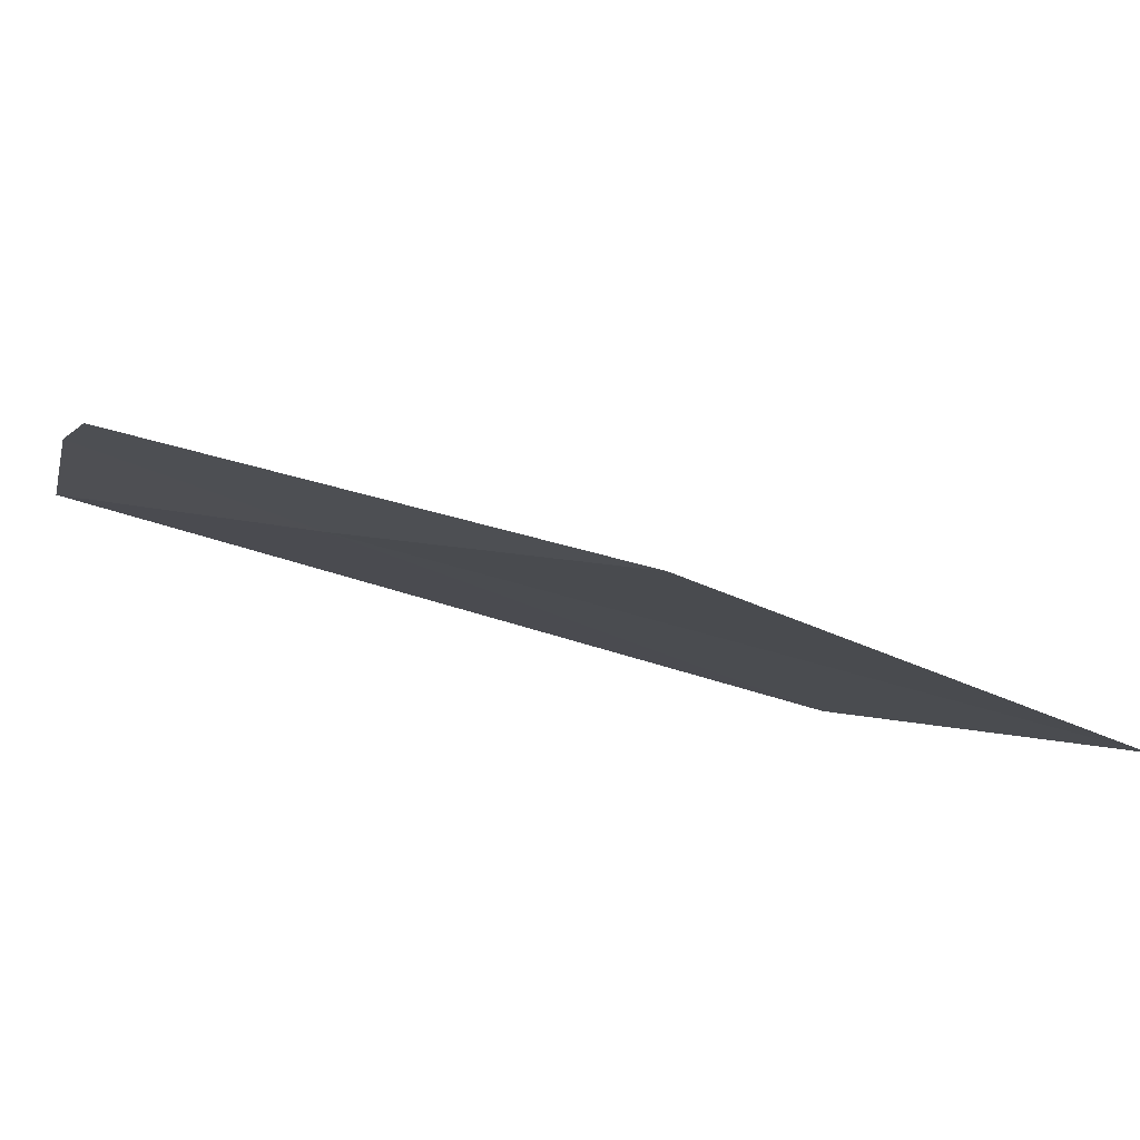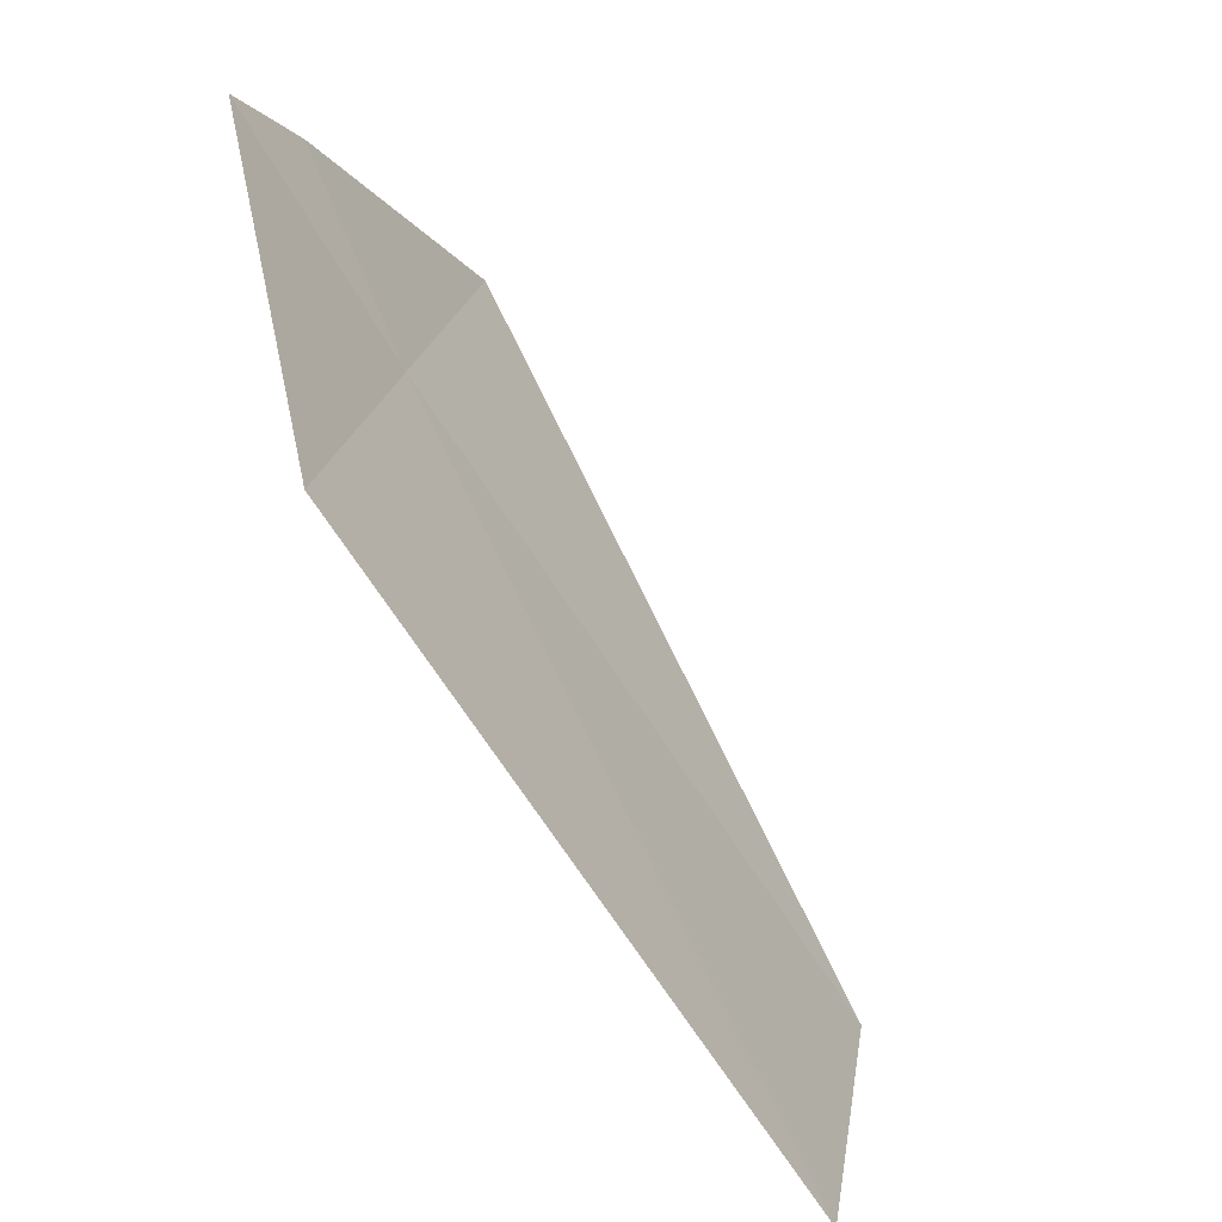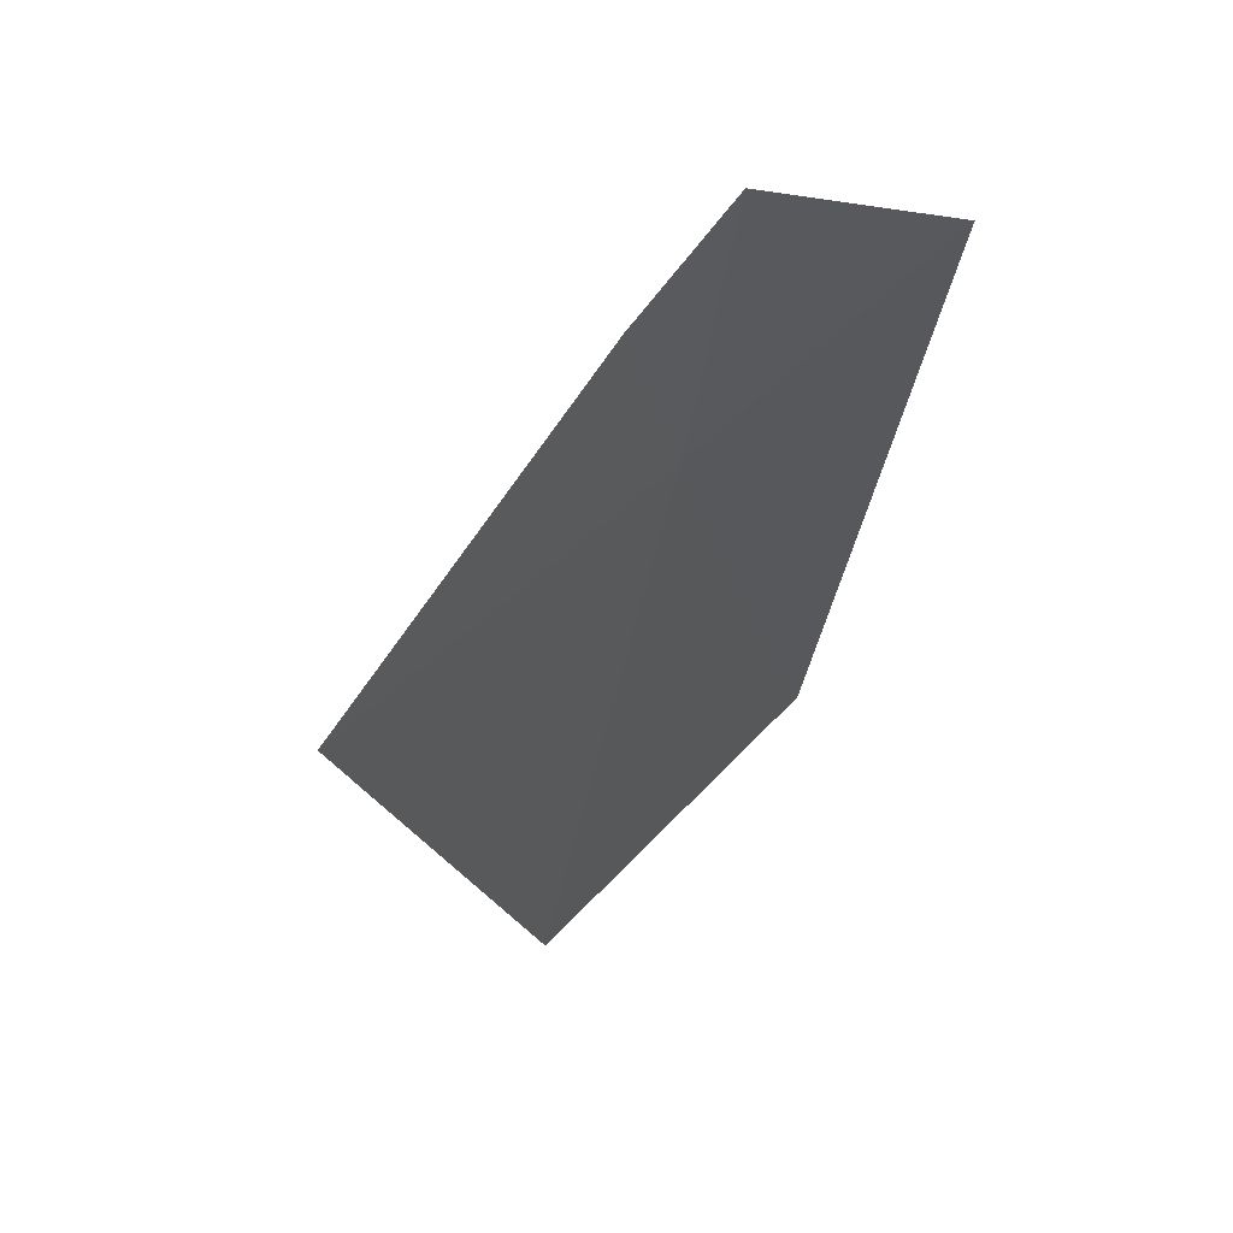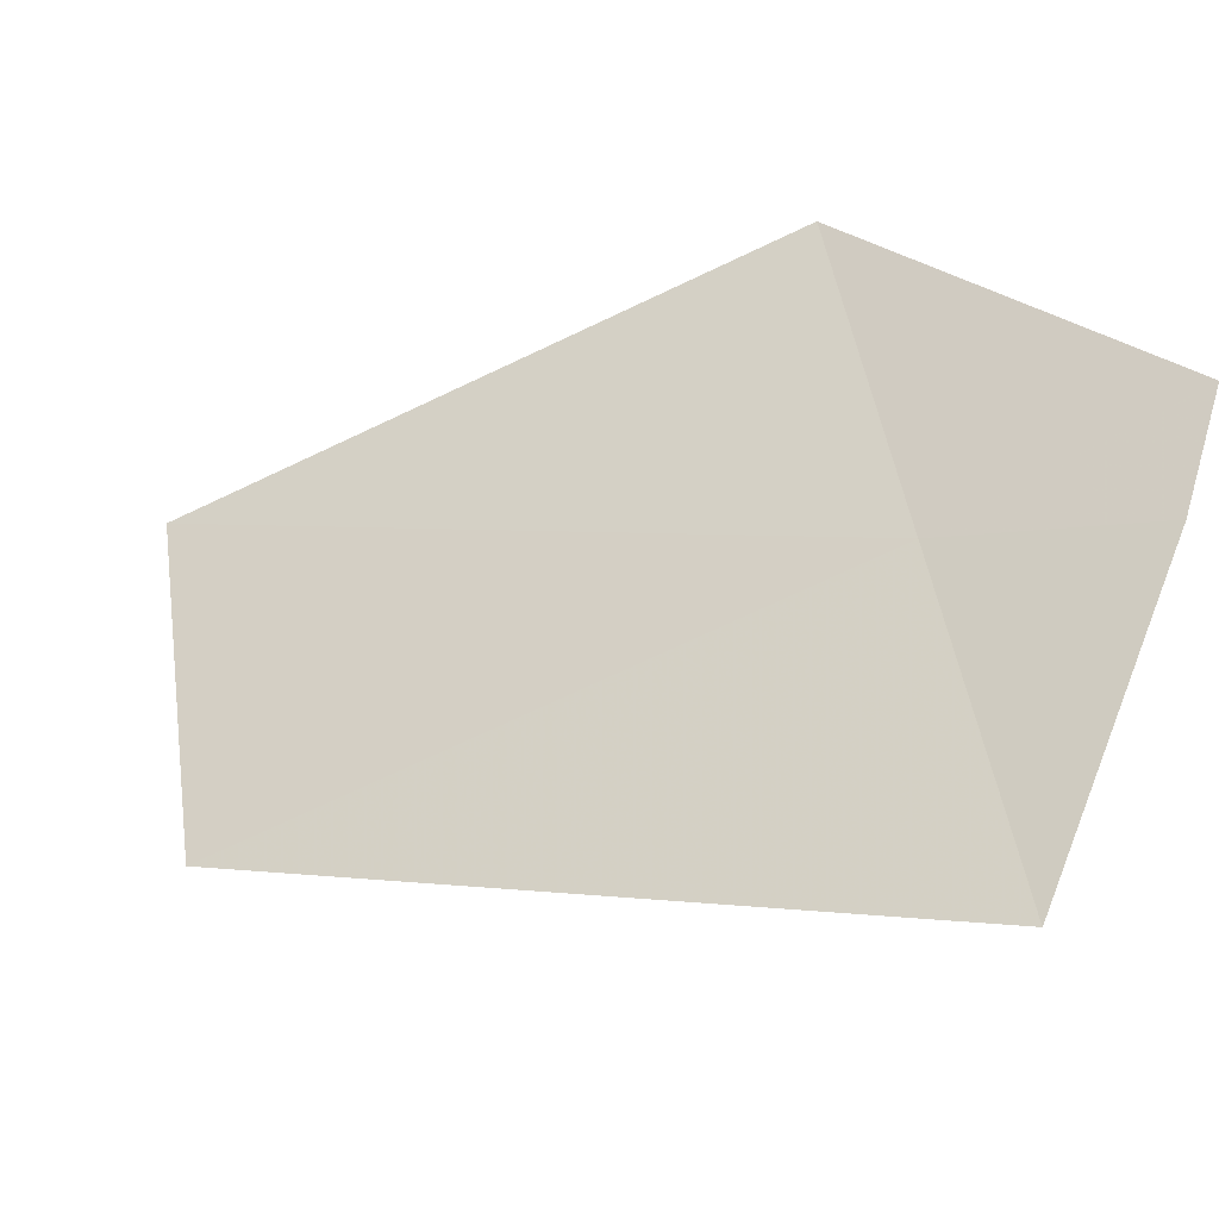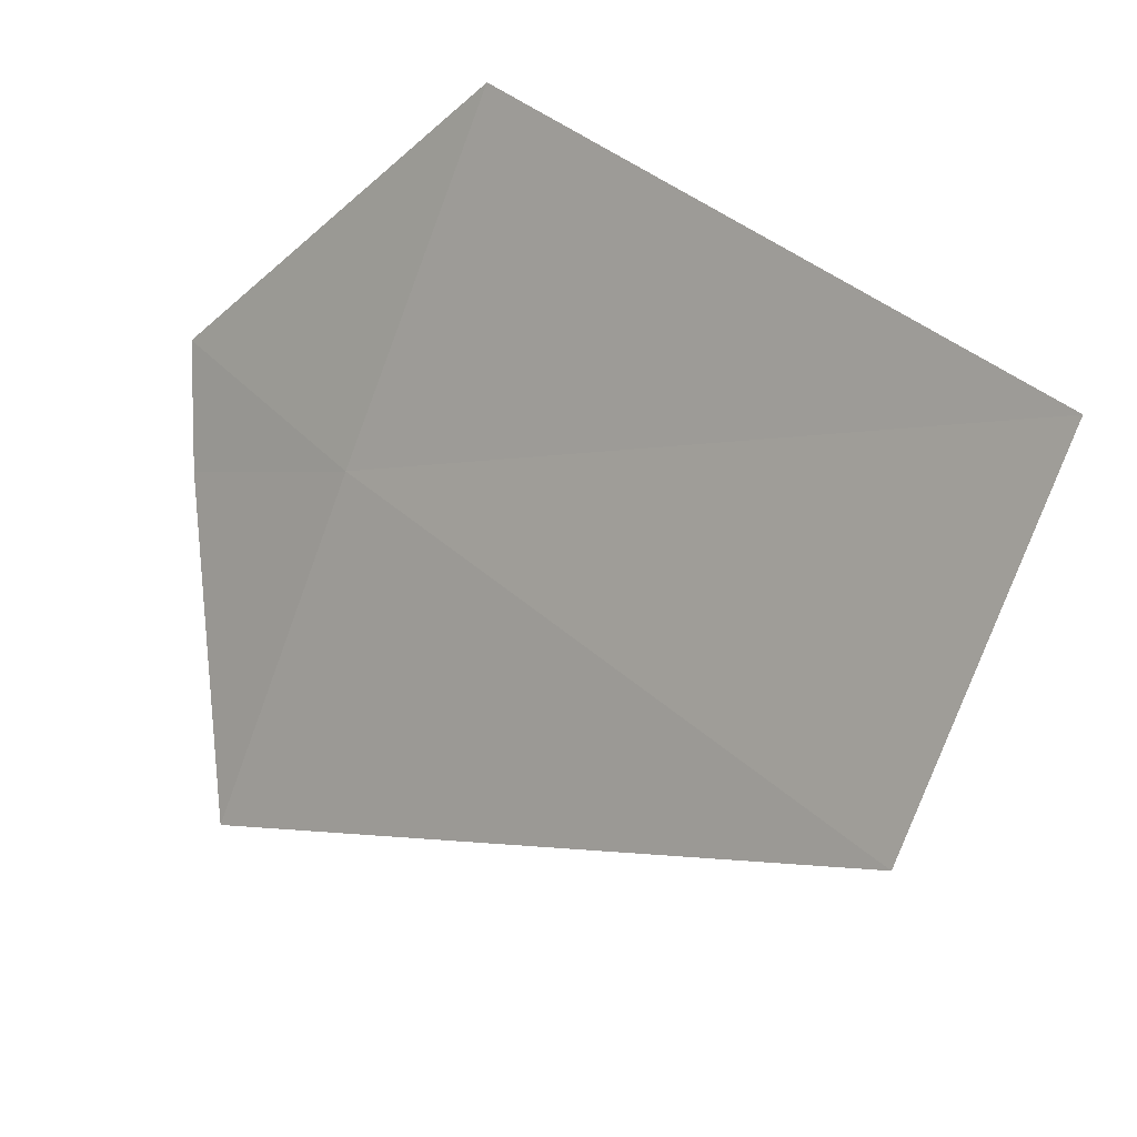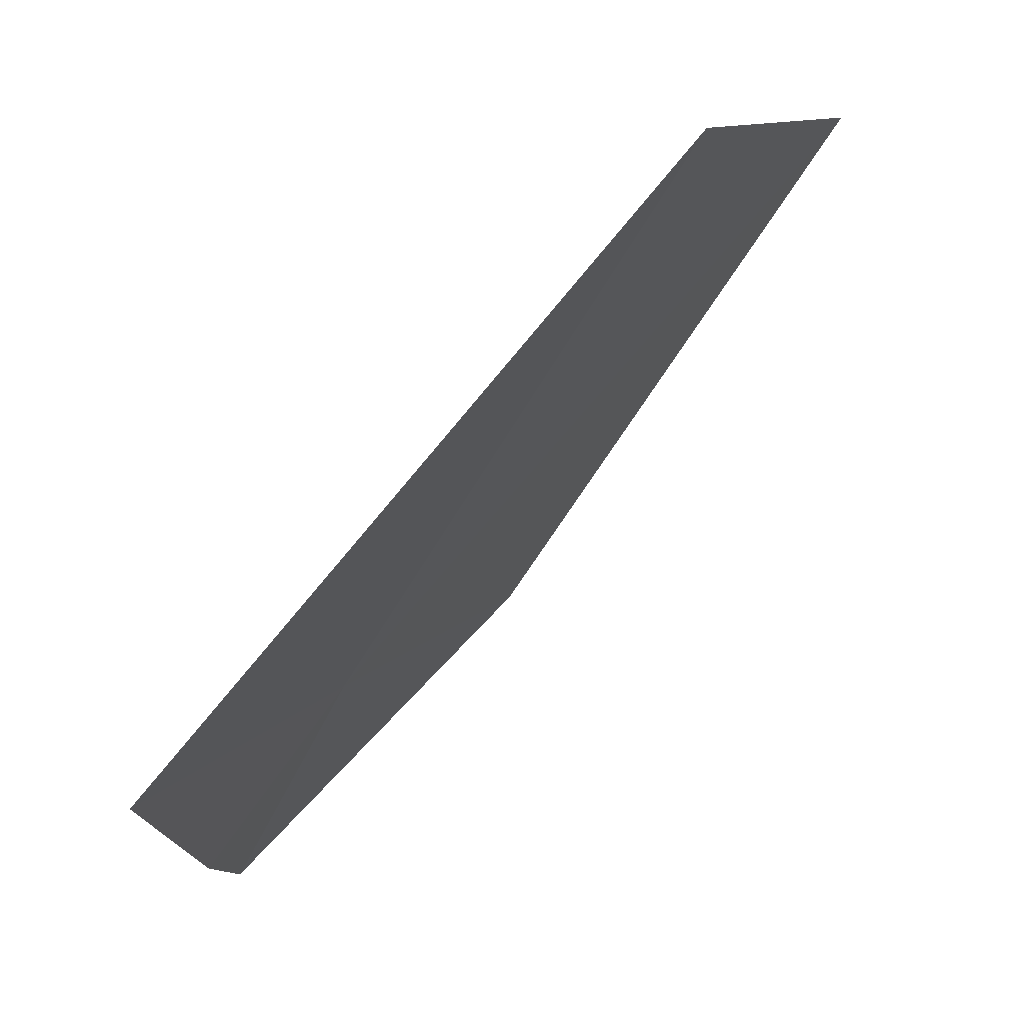
<metadata>
{"format":"obj","ext":"obj","renderer":"f3d","projection":"perspective","resolution":1024,"background":"white","views":[{"elev":48.7,"azim":-32.1,"up":"+Y"},{"elev":45.3,"azim":29.2,"up":"+Y"},{"elev":6.9,"azim":-112.7,"up":"+Y"},{"elev":-74.4,"azim":162.4,"up":"+Z"},{"elev":48.6,"azim":3.3,"up":"+Z"},{"elev":-52.7,"azim":15.3,"up":"+Z"}]}
</metadata>
<code>
v -16.32 -23.71 14.62
v -16.81 -23.17 14.53
v -15.98 -23.21 15.49
v -16.78 -23.43 14.3
v -16.66 -24.2 13.74
v -14.66 -24.48 15.71
v -14.98 -25.03 14.84
f 1 2 4
f 1 6 3
f 1 7 6
f 1 5 7
f 1 3 2
f 1 4 5

</code>
